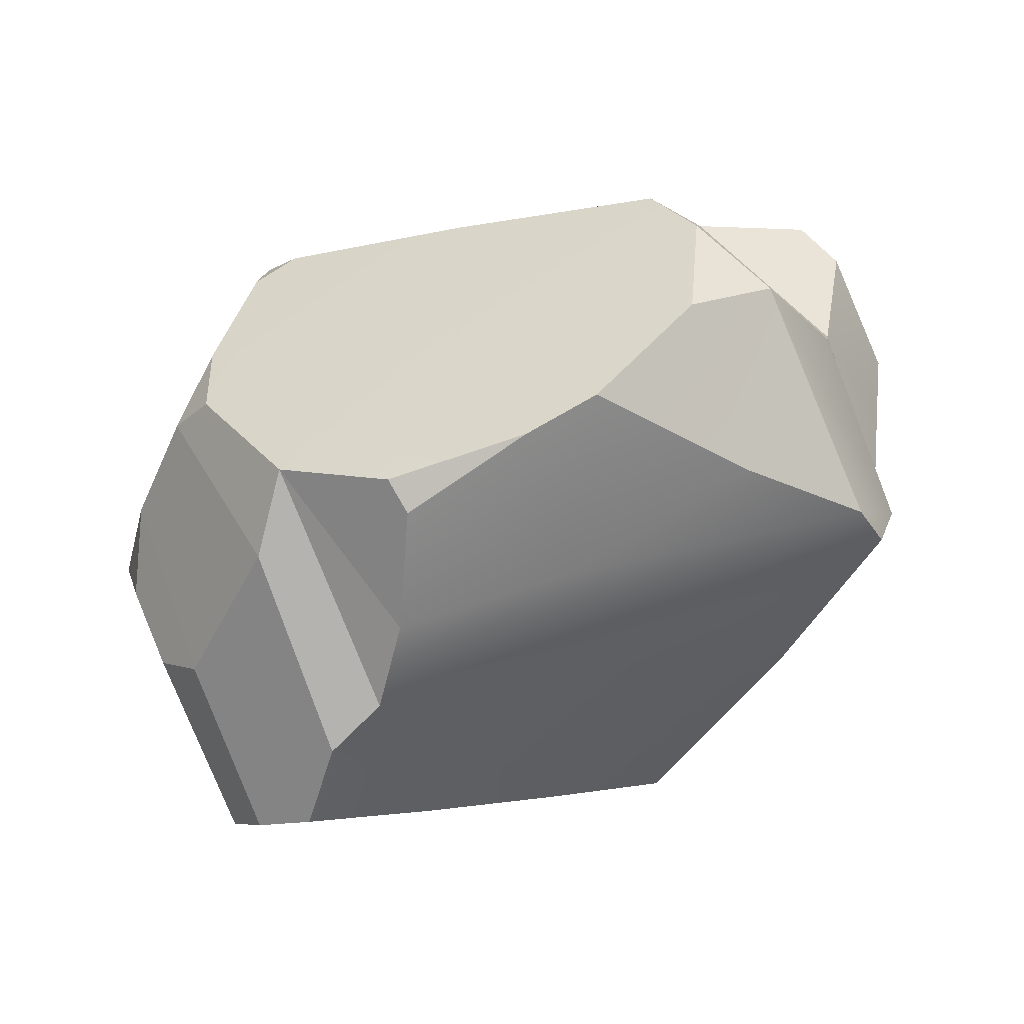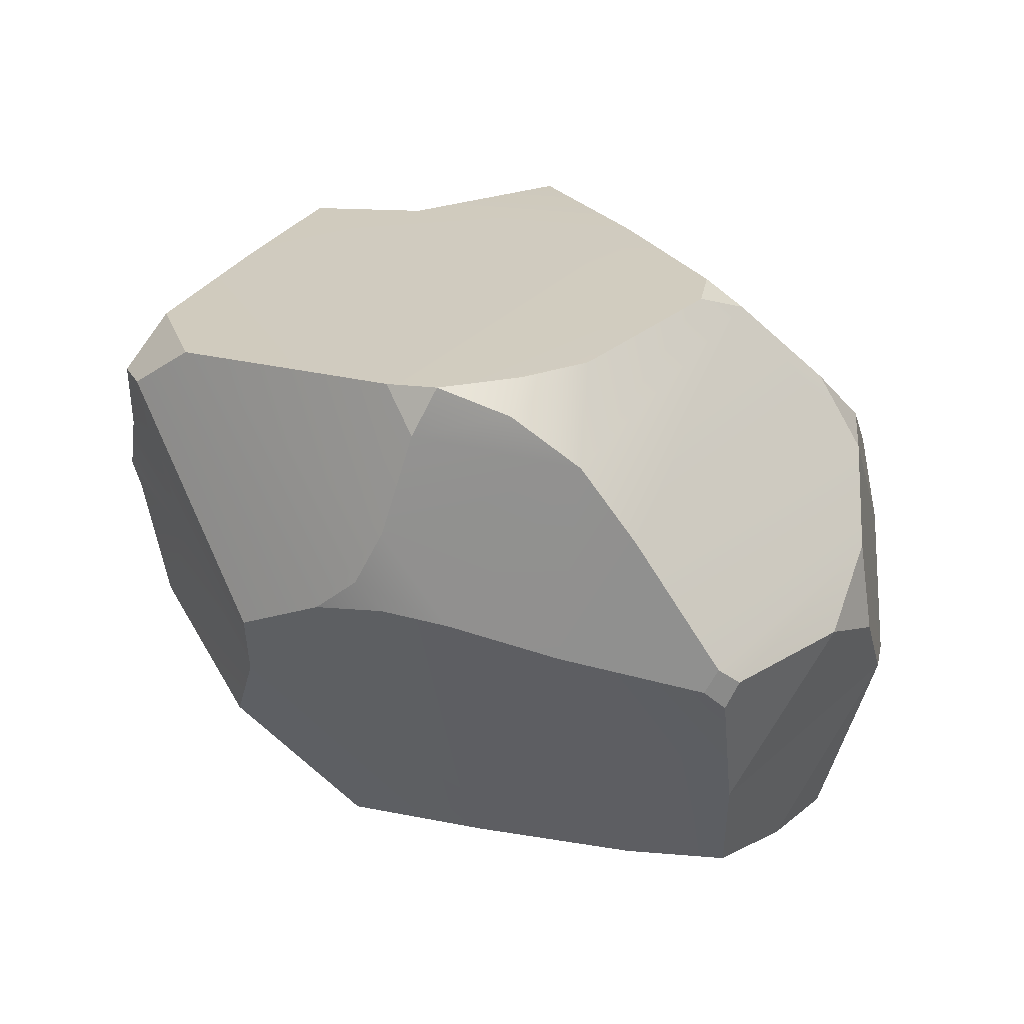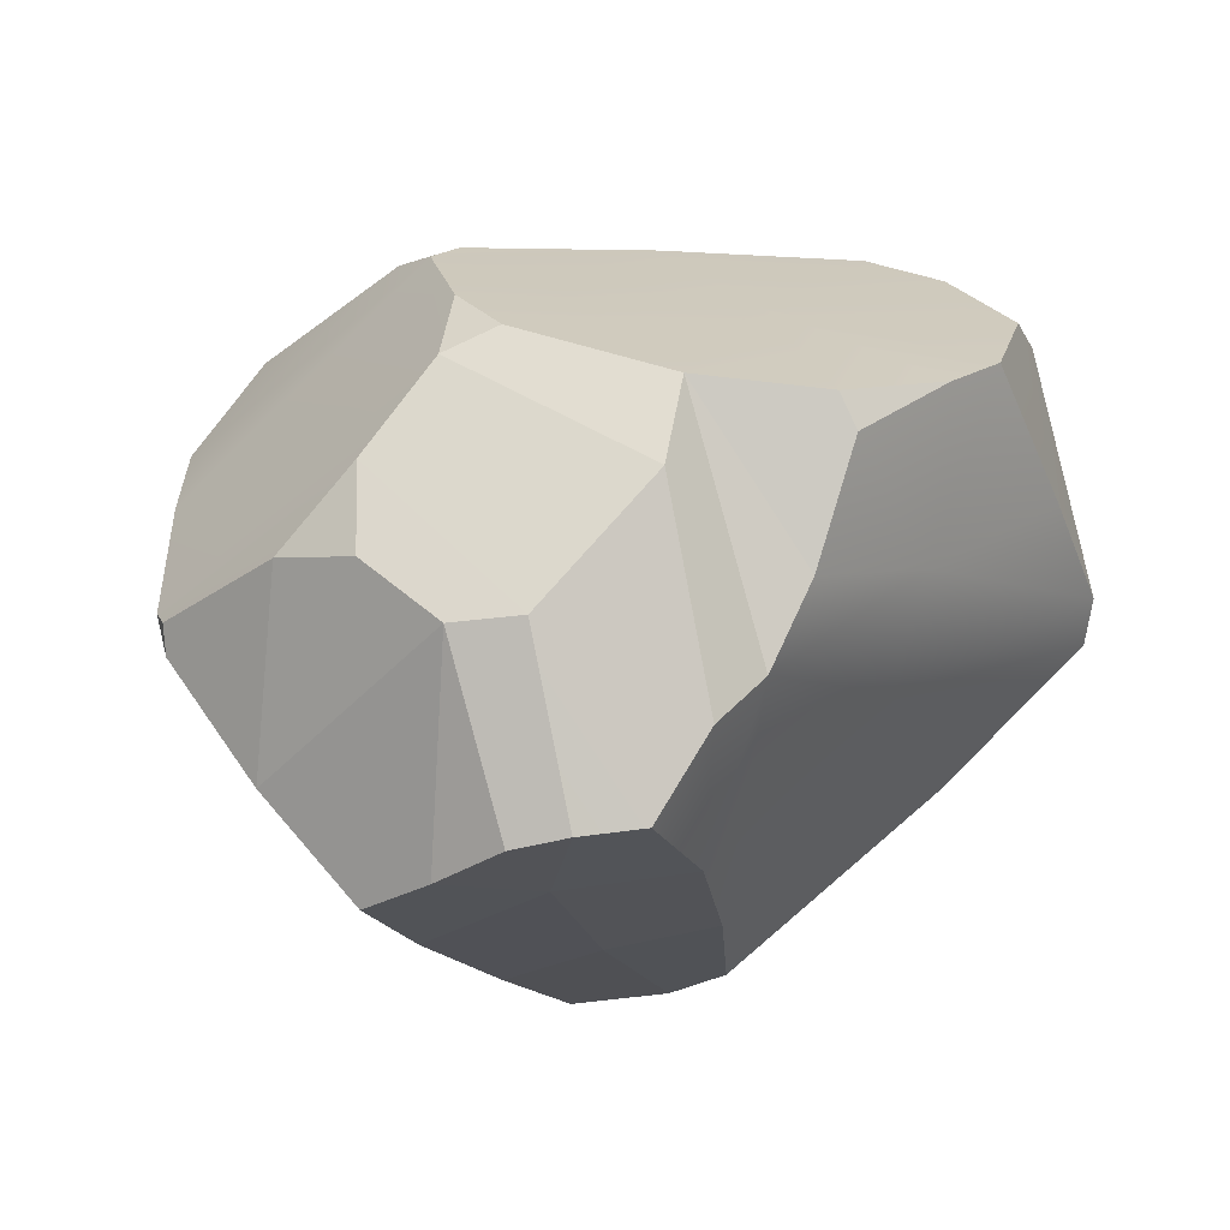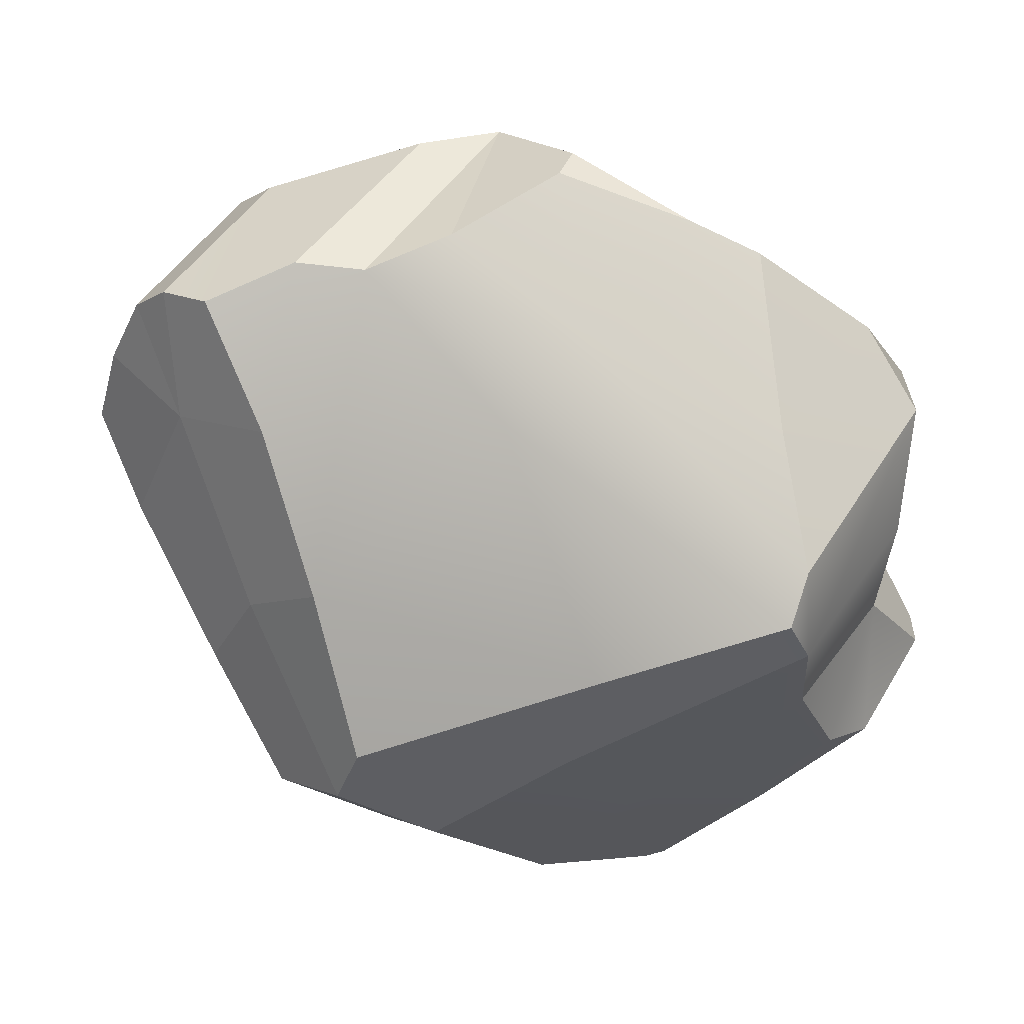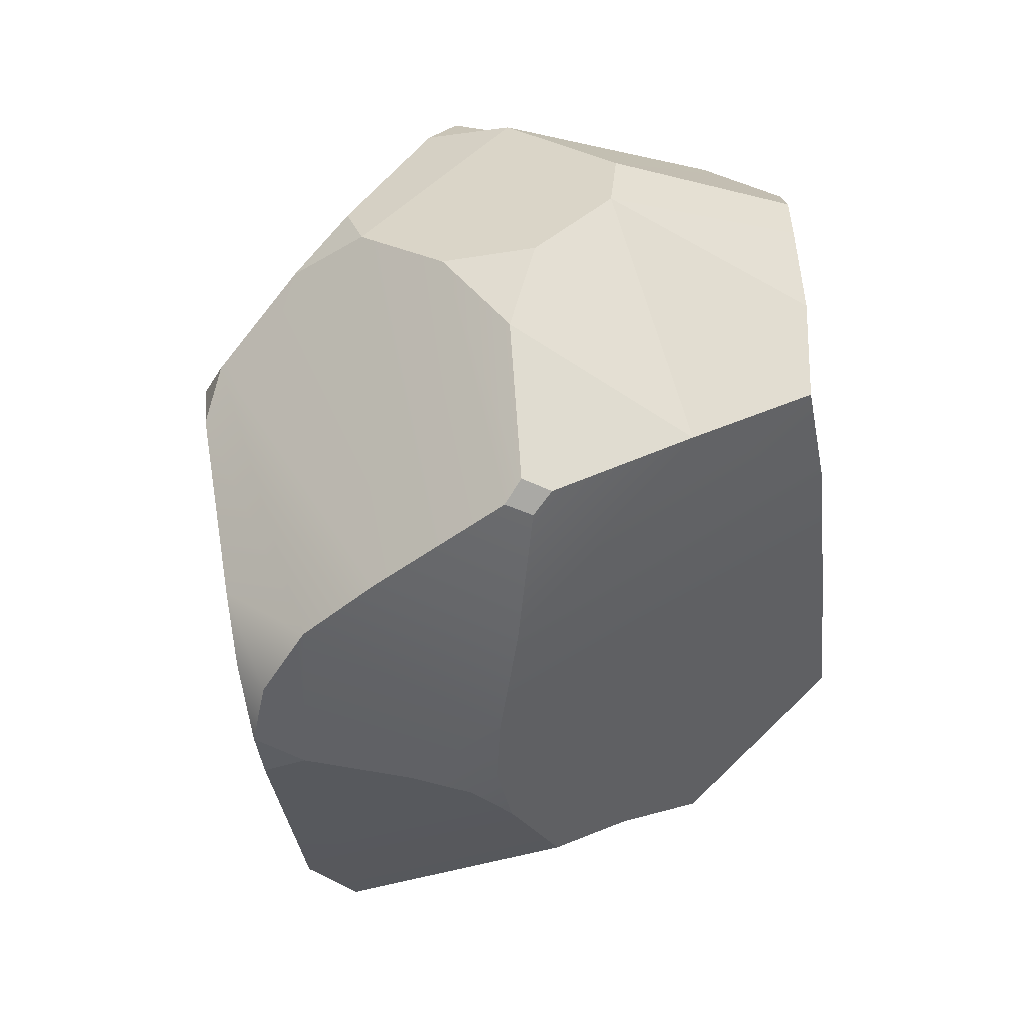
<metadata>
{"format":"obj","ext":"obj","renderer":"f3d","projection":"perspective","resolution":1024,"background":"white","views":[{"elev":4.7,"azim":18.4,"up":"+Y"},{"elev":13.6,"azim":-115.3,"up":"+Y"},{"elev":-18.9,"azim":-23.6,"up":"+Y"},{"elev":36.2,"azim":51.9,"up":"+Z"},{"elev":1.0,"azim":-80.9,"up":"+Z"}]}
</metadata>
<code>
g polySurface25
v 2.987 1.127 -6.146
v 3.081 1.309 -6.286
v 2.806 1.103 -6.213
v 3.179 1.832 -6.594
v 3.177 1.89 -6.615
v 2.881 1.778 -6.584
v 3.051 2.01 -6.645
v 2.881 1.778 -6.584
v 3.177 1.89 -6.615
v 3.179 1.832 -6.594
v 2.881 1.778 -6.584
v 3.08 1.606 -6.563
v 3.469 2.191 -5.854
v 3.536 2.127 -6.12
v 3.539 2.019 -6.092
v 3.536 2.127 -6.12
v 3.469 2.191 -5.854
v 3.451 2.36 -6.045
v 3.573 1.887 -5.886
v 3.469 2.191 -5.854
v 3.539 2.019 -6.092
v 3.608 1.834 -5.514
v 3.643 1.818 -5.692
v 3.637 1.77 -5.601
v 3.393 1.489 -5.759
v 3.303 1.488 -6.03
v 3.045 1.142 -6.006
v 3.435 2.293 -5.416
v 3.31 2.26 -5.265
v 3.27 2.422 -5.458
v 3.414 1.929 -5.319
v 3.435 2.293 -5.416
v 3.608 1.834 -5.514
v 3.414 1.929 -5.319
v 3.608 1.834 -5.514
v 3.062 1.715 -5.205
v 3.053 1.519 -5.328
v 3.637 1.77 -5.601
v 3.393 1.489 -5.759
v 2.455 1.133 -5.469
v 2.298 1.143 -5.278
v 2.388 1.159 -5.21
v 2.298 1.143 -5.278
v 2.455 1.133 -5.469
v 2.226 1.114 -5.428
v 2.374 1.728 -6.467
v 2.287 1.796 -6.414
v 2.253 1.738 -6.371
v 2.161 2.117 -6.339
v 2.219 2.215 -6.368
v 2.135 2.216 -6.295
v 2.076 2.234 -6.14
v 2.028 2.168 -6.185
v 2.135 2.216 -6.295
v 2.044 1.629 -5.322
v 1.947 1.663 -5.475
v 2.048 1.812 -5.346
v 2.298 1.143 -5.278
v 2.226 1.114 -5.428
v 2.162 1.495 -5.217
v 2.22 2.151 -5.353
v 2.262 2.051 -5.232
v 2.167 2 -5.284
v 2.24 2.312 -5.542
v 2.219 2.339 -5.654
v 2.313 2.365 -5.587
v 2.24 2.312 -5.542
v 1.902 1.92 -5.974
v 1.952 2.068 -6.07
v 2.22 2.151 -5.353
v 2.24 2.312 -5.542
v 2.781 2.206 -5.292
v 2.81 1.852 -4.988
v 2.772 1.918 -4.981
v 3.034 2.009 -5.052
v 2.781 2.206 -5.292
v 3.163 2.085 -5.097
v 3.034 2.009 -5.052
v 2.514 1.929 -5.042
v 2.763 1.614 -5.067
v 2.699 1.446 -5.118
v 2.276 1.499 -5.133
v 2.514 1.181 -5.181
v 2.388 1.159 -5.21
v 3.536 2.127 -6.12
v 3.451 2.36 -6.045
v 3.364 2 -6.369
v 3.171 2.438 -5.891
v 3.146 2.484 -5.553
v 2.71 2.428 -5.568
v 3.365 2.433 -6.068
v 3.171 2.438 -5.891
v 3.152 2.357 -6.328
v 2.135 2.216 -6.295
v 2.219 2.215 -6.368
v 2.71 2.428 -5.568
v 2.92 2.273 -6.6
v 2.659 2.23 -6.641
v 2.785 2.152 -6.711
v 2.891 2.162 -6.701
v 2.891 2.162 -6.701
v 2.785 2.152 -6.711
v 2.881 1.778 -6.584
v 3.051 2.01 -6.645
v 2.557 1.658 -6.564
v 2.655 1.524 -6.518
v 2.881 1.778 -6.584
v 2.785 2.152 -6.711
v 2.655 1.524 -6.518
v 2.802 1.387 -6.496
v 3.08 1.606 -6.563
v 2.881 1.778 -6.584
v 2.806 1.103 -6.213
v 3.081 1.309 -6.286
v 3.08 1.606 -6.563
v 2.802 1.387 -6.496
v 3.081 1.309 -6.286
v 2.987 1.127 -6.146
v 3.045 1.142 -6.006
v 3.303 1.488 -6.03
v 3.177 1.89 -6.615
v 3.179 1.832 -6.594
v 3.37 1.94 -6.342
v 3.364 2 -6.369
v 3.539 2.019 -6.092
v 3.536 2.127 -6.12
v 3.364 2 -6.369
v 3.37 1.94 -6.342
v 3.573 1.887 -5.886
v 3.643 1.818 -5.692
v 3.515 2.186 -5.623
v 3.469 2.191 -5.854
v 3.435 2.293 -5.416
v 3.515 2.186 -5.623
v 3.643 1.818 -5.692
v 3.608 1.834 -5.514
v 3.637 1.77 -5.601
v 3.643 1.818 -5.692
v 3.303 1.488 -6.03
v 3.393 1.489 -5.759
v 3.573 1.887 -5.886
v 3.539 2.019 -6.092
v 3.37 1.94 -6.342
v 3.333 1.711 -6.195
v 3.333 1.711 -6.195
v 3.303 1.488 -6.03
v 3.643 1.818 -5.692
v 3.573 1.887 -5.886
v 3.303 1.488 -6.03
v 3.333 1.711 -6.195
v 3.08 1.606 -6.563
v 3.081 1.309 -6.286
v 3.179 1.832 -6.594
v 3.08 1.606 -6.563
v 3.333 1.711 -6.195
v 3.37 1.94 -6.342
v 3.31 2.26 -5.265
v 3.435 2.293 -5.416
v 3.414 1.929 -5.319
v 3.163 2.085 -5.097
v 3.062 1.715 -5.205
v 3.034 2.009 -5.052
v 3.163 2.085 -5.097
v 3.414 1.929 -5.319
v 2.81 1.852 -4.988
v 3.034 2.009 -5.052
v 3.062 1.715 -5.205
v 2.763 1.614 -5.067
v 2.699 1.446 -5.118
v 2.763 1.614 -5.067
v 3.062 1.715 -5.205
v 3.053 1.519 -5.328
v 3.608 1.834 -5.514
v 3.637 1.77 -5.601
v 3.053 1.519 -5.328
v 3.062 1.715 -5.205
v 3.393 1.489 -5.759
v 3.045 1.142 -6.006
v 2.887 1.16 -5.692
v 3.053 1.519 -5.328
v 2.699 1.446 -5.118
v 3.053 1.519 -5.328
v 2.887 1.16 -5.692
v 2.707 1.176 -5.392
v 2.596 1.347 -5.112
v 2.699 1.446 -5.118
v 2.707 1.176 -5.392
v 2.514 1.181 -5.181
v 2.388 1.159 -5.21
v 2.514 1.181 -5.181
v 2.707 1.176 -5.392
v 2.455 1.133 -5.469
v 2.455 1.133 -5.469
v 2.325 1.088 -5.757
v 2.163 1.102 -5.605
v 2.226 1.114 -5.428
v 2.455 1.133 -5.469
v 2.707 1.176 -5.392
v 2.887 1.16 -5.692
v 2.7 1.121 -5.81
v 3.045 1.142 -6.006
v 2.987 1.127 -6.146
v 2.7 1.121 -5.81
v 2.887 1.16 -5.692
v 2.58 1.093 -6.006
v 2.7 1.121 -5.81
v 2.987 1.127 -6.146
v 2.806 1.103 -6.213
v 2.325 1.088 -5.757
v 2.455 1.133 -5.469
v 2.7 1.121 -5.81
v 2.58 1.093 -6.006
v 2.164 1.717 -6.263
v 2.253 1.738 -6.371
v 2.287 1.796 -6.414
v 2.226 1.909 -6.378
v 2.07 2.254 -5.996
v 1.952 2.068 -6.07
v 2.028 2.168 -6.185
v 2.076 2.234 -6.14
v 1.839 1.655 -5.816
v 1.838 1.623 -5.768
v 1.853 1.568 -5.791
v 1.86 1.604 -5.837
v 1.839 1.655 -5.816
v 1.86 1.604 -5.837
v 2.03 1.66 -6.079
v 1.902 1.92 -5.974
v 2.03 1.66 -6.079
v 2.164 1.717 -6.263
v 1.952 2.068 -6.07
v 1.902 1.92 -5.974
v 2.028 2.168 -6.185
v 1.952 2.068 -6.07
v 2.161 2.117 -6.339
v 2.135 2.216 -6.295
v 1.952 2.068 -6.07
v 2.164 1.717 -6.263
v 2.226 1.909 -6.378
v 2.161 2.117 -6.339
v 2.388 1.159 -5.21
v 2.298 1.143 -5.278
v 2.162 1.495 -5.217
v 2.276 1.499 -5.133
v 1.947 1.663 -5.475
v 1.998 1.319 -5.691
v 1.853 1.568 -5.791
v 1.838 1.623 -5.768
v 2.044 1.629 -5.322
v 2.162 1.495 -5.217
v 1.998 1.319 -5.691
v 1.947 1.663 -5.475
v 2.226 1.114 -5.428
v 2.163 1.102 -5.605
v 1.998 1.319 -5.691
v 2.162 1.495 -5.217
v 2.802 1.387 -6.496
v 2.655 1.524 -6.518
v 2.58 1.093 -6.006
v 2.806 1.103 -6.213
v 2.655 1.524 -6.518
v 2.557 1.658 -6.564
v 2.374 1.728 -6.467
v 2.58 1.093 -6.006
v 2.58 1.093 -6.006
v 2.374 1.728 -6.467
v 2.253 1.738 -6.371
v 2.164 1.717 -6.263
v 2.325 1.088 -5.757
v 2.58 1.093 -6.006
v 2.164 1.717 -6.263
v 2.03 1.66 -6.079
v 1.998 1.319 -5.691
v 2.03 1.66 -6.079
v 1.86 1.604 -5.837
v 1.853 1.568 -5.791
v 1.998 1.319 -5.691
v 2.163 1.102 -5.605
v 2.325 1.088 -5.757
v 2.03 1.66 -6.079
v 1.838 1.623 -5.768
v 1.839 1.655 -5.816
v 2.048 1.812 -5.346
v 1.947 1.663 -5.475
v 1.839 1.655 -5.816
v 1.902 1.92 -5.974
v 2.167 2 -5.284
v 2.048 1.812 -5.346
v 2.219 2.339 -5.654
v 2.24 2.312 -5.542
v 1.952 2.068 -6.07
v 2.07 2.254 -5.996
v 2.24 2.312 -5.542
v 2.22 2.151 -5.353
v 2.167 2 -5.284
v 1.902 1.92 -5.974
v 2.781 2.206 -5.292
v 2.71 2.428 -5.568
v 3.146 2.484 -5.553
v 3.27 2.422 -5.458
v 2.71 2.428 -5.568
v 2.781 2.206 -5.292
v 2.24 2.312 -5.542
v 2.313 2.365 -5.587
v 2.262 2.051 -5.232
v 2.22 2.151 -5.353
v 2.781 2.206 -5.292
v 2.514 1.929 -5.042
v 2.772 1.918 -4.981
v 2.514 1.929 -5.042
v 2.781 2.206 -5.292
v 3.034 2.009 -5.052
v 3.163 2.085 -5.097
v 2.781 2.206 -5.292
v 3.27 2.422 -5.458
v 3.31 2.26 -5.265
v 2.763 1.614 -5.067
v 2.514 1.929 -5.042
v 2.772 1.918 -4.981
v 2.81 1.852 -4.988
v 2.699 1.446 -5.118
v 2.596 1.347 -5.112
v 2.472 1.752 -5.029
v 2.514 1.929 -5.042
v 2.276 1.499 -5.133
v 2.472 1.752 -5.029
v 2.596 1.347 -5.112
v 2.514 1.181 -5.181
v 2.044 1.629 -5.322
v 2.048 1.812 -5.346
v 2.276 1.499 -5.133
v 2.162 1.495 -5.217
v 2.048 1.812 -5.346
v 2.167 2 -5.284
v 2.472 1.752 -5.029
v 2.276 1.499 -5.133
v 2.514 1.929 -5.042
v 2.472 1.752 -5.029
v 2.167 2 -5.284
v 2.262 2.051 -5.232
v 3.469 2.191 -5.854
v 3.171 2.438 -5.891
v 3.365 2.433 -6.068
v 3.451 2.36 -6.045
v 3.469 2.191 -5.854
v 3.515 2.186 -5.623
v 3.146 2.484 -5.553
v 3.171 2.438 -5.891
v 3.27 2.422 -5.458
v 3.146 2.484 -5.553
v 3.515 2.186 -5.623
v 3.435 2.293 -5.416
v 3.152 2.357 -6.328
v 3.364 2 -6.369
v 3.451 2.36 -6.045
v 3.365 2.433 -6.068
v 3.152 2.357 -6.328
v 2.92 2.273 -6.6
v 2.891 2.162 -6.701
v 3.051 2.01 -6.645
v 3.152 2.357 -6.328
v 3.051 2.01 -6.645
v 3.177 1.89 -6.615
v 3.364 2 -6.369
v 2.219 2.215 -6.368
v 2.161 2.117 -6.339
v 2.226 1.909 -6.378
v 2.659 2.23 -6.641
v 2.226 1.909 -6.378
v 2.287 1.796 -6.414
v 2.374 1.728 -6.467
v 2.659 2.23 -6.641
v 2.374 1.728 -6.467
v 2.557 1.658 -6.564
v 2.785 2.152 -6.711
v 2.659 2.23 -6.641
v 2.92 2.273 -6.6
v 3.152 2.357 -6.328
v 2.219 2.215 -6.368
v 2.659 2.23 -6.641
v 3.152 2.357 -6.328
v 3.171 2.438 -5.891
v 2.71 2.428 -5.568
v 2.219 2.215 -6.368
v 2.07 2.254 -5.996
v 2.71 2.428 -5.568
v 2.313 2.365 -5.587
v 2.219 2.339 -5.654
v 2.07 2.254 -5.996
v 2.076 2.234 -6.14
v 2.135 2.216 -6.295
v 2.71 2.428 -5.568
g polySurface25_0
f 3 2 1
f 6 5 4
f 9 8 7
f 12 11 10
f 15 14 13
f 18 17 16
f 21 20 19
f 24 23 22
f 27 26 25
f 30 29 28
f 33 32 31
f 36 35 34
f 39 38 37
f 42 41 40
f 45 44 43
f 48 47 46
f 51 50 49
f 54 53 52
f 57 56 55
f 60 59 58
f 63 62 61
f 66 65 64
f 69 68 67
f 72 71 70
f 75 74 73
f 78 77 76
f 81 80 79
f 84 83 82
f 87 86 85
f 90 89 88
f 93 92 91
f 96 95 94
f 99 98 97
f 100 99 97
f 103 102 101
f 104 103 101
f 107 106 105
f 108 107 105
f 111 110 109
f 112 111 109
f 115 114 113
f 116 115 113
f 119 118 117
f 120 119 117
f 123 122 121
f 124 123 121
f 127 126 125
f 128 127 125
f 131 130 129
f 132 131 129
f 135 134 133
f 136 135 133
f 139 138 137
f 140 139 137
f 143 142 141
f 144 143 141
f 147 146 145
f 148 147 145
f 151 150 149
f 152 151 149
f 155 154 153
f 156 155 153
f 159 158 157
f 160 159 157
f 163 162 161
f 164 163 161
f 167 166 165
f 168 167 165
f 171 170 169
f 172 171 169
f 175 174 173
f 176 175 173
f 179 178 177
f 180 179 177
f 183 182 181
f 184 183 181
f 187 186 185
f 188 187 185
f 191 190 189
f 192 191 189
f 195 194 193
f 196 195 193
f 199 198 197
f 200 199 197
f 203 202 201
f 204 203 201
f 207 206 205
f 208 207 205
f 211 210 209
f 212 211 209
f 215 214 213
f 216 215 213
f 219 218 217
f 220 219 217
f 223 222 221
f 224 223 221
f 227 226 225
f 228 227 225
f 231 230 229
f 232 231 229
f 235 234 233
f 236 235 233
f 239 238 237
f 240 239 237
f 243 242 241
f 244 243 241
f 247 246 245
f 248 247 245
f 251 250 249
f 252 251 249
f 255 254 253
f 256 255 253
f 259 258 257
f 260 259 257
f 263 262 261
f 264 263 261
f 267 266 265
f 268 267 265
f 271 270 269
f 272 271 269
f 275 274 273
f 276 275 273
f 279 278 277
f 280 279 277
f 283 282 281
f 284 283 281
f 287 286 285
f 288 287 285
f 291 290 289
f 292 291 289
f 295 294 293
f 296 295 293
f 299 298 297
f 300 299 297
f 303 302 301
f 304 303 301
f 307 306 305
f 308 307 305
f 311 310 309
f 312 311 309
f 315 314 313
f 316 315 313
f 319 318 317
f 320 319 317
f 323 322 321
f 324 323 321
f 327 326 325
f 328 327 325
f 331 330 329
f 332 331 329
f 335 334 333
f 336 335 333
f 339 338 337
f 340 339 337
f 343 342 341
f 344 343 341
f 347 346 345
f 348 347 345
f 351 350 349
f 352 351 349
f 355 354 353
f 356 355 353
f 359 358 357
f 360 359 357
f 363 362 361
f 364 363 361
f 367 366 365
f 368 367 365
f 371 370 369
f 372 371 369
f 375 374 373
f 376 375 373
f 379 378 377
f 380 379 377
f 383 382 381
f 384 383 381
f 387 386 385
f 388 387 385
f 391 390 389
f 392 391 389

</code>
